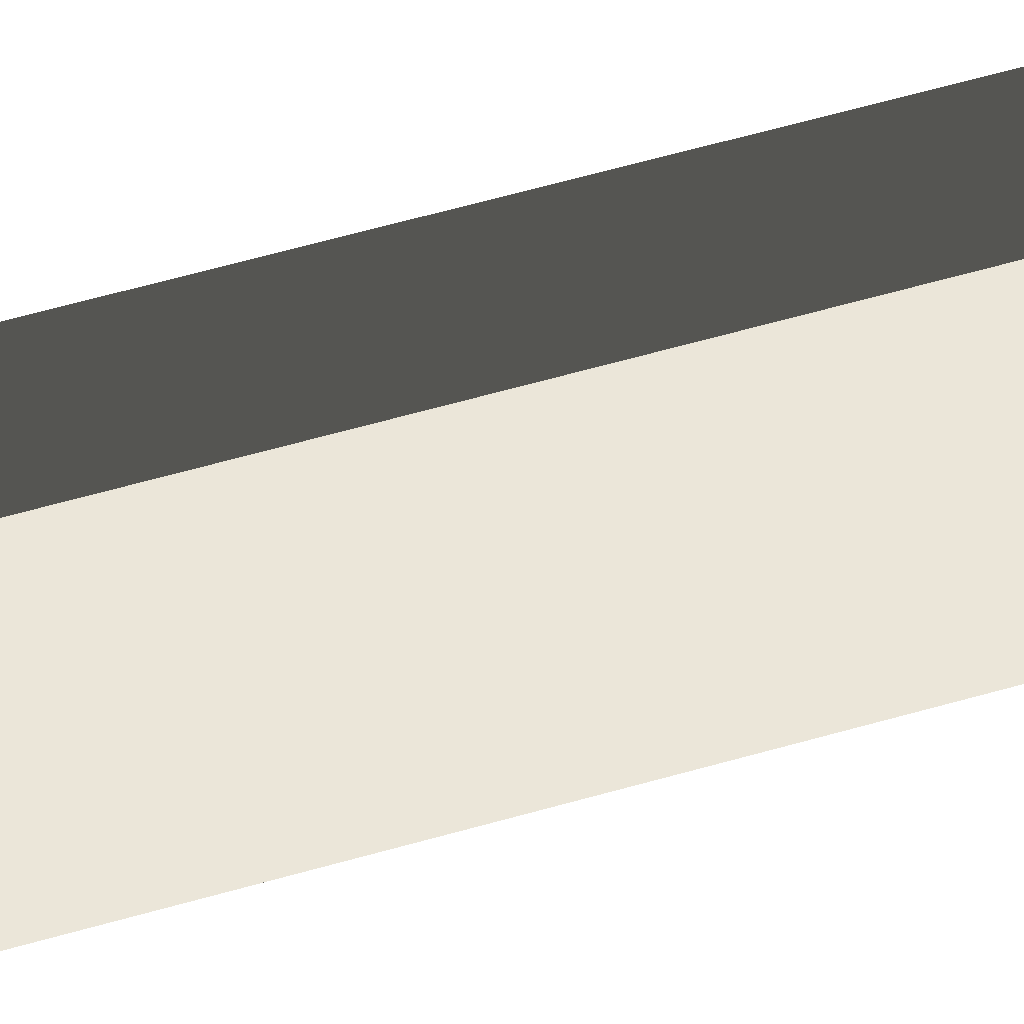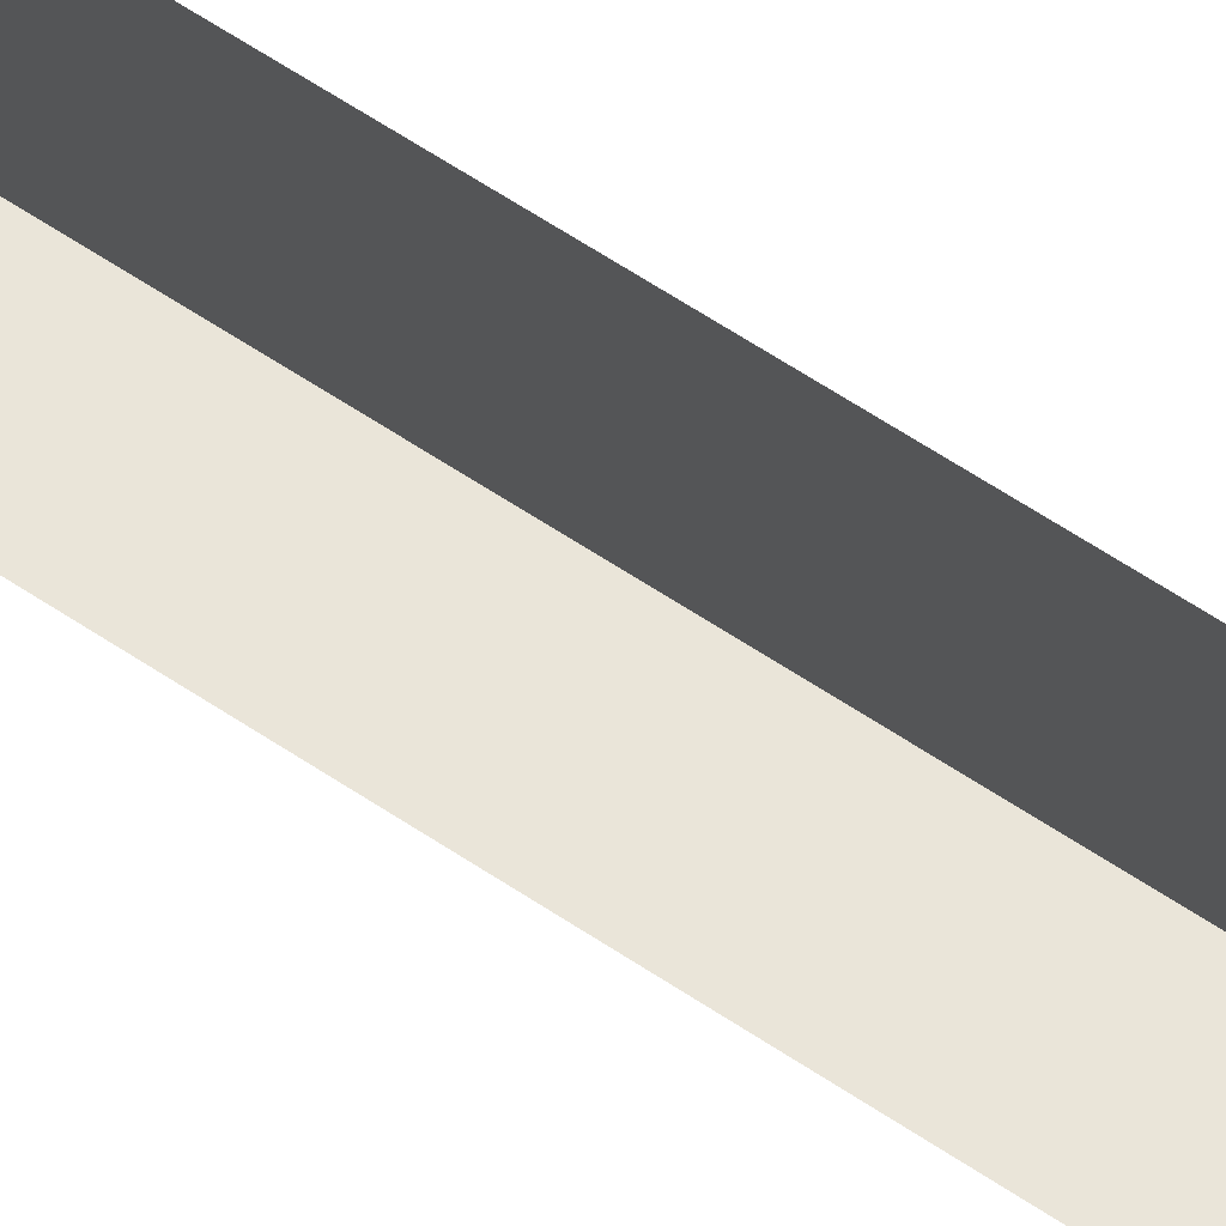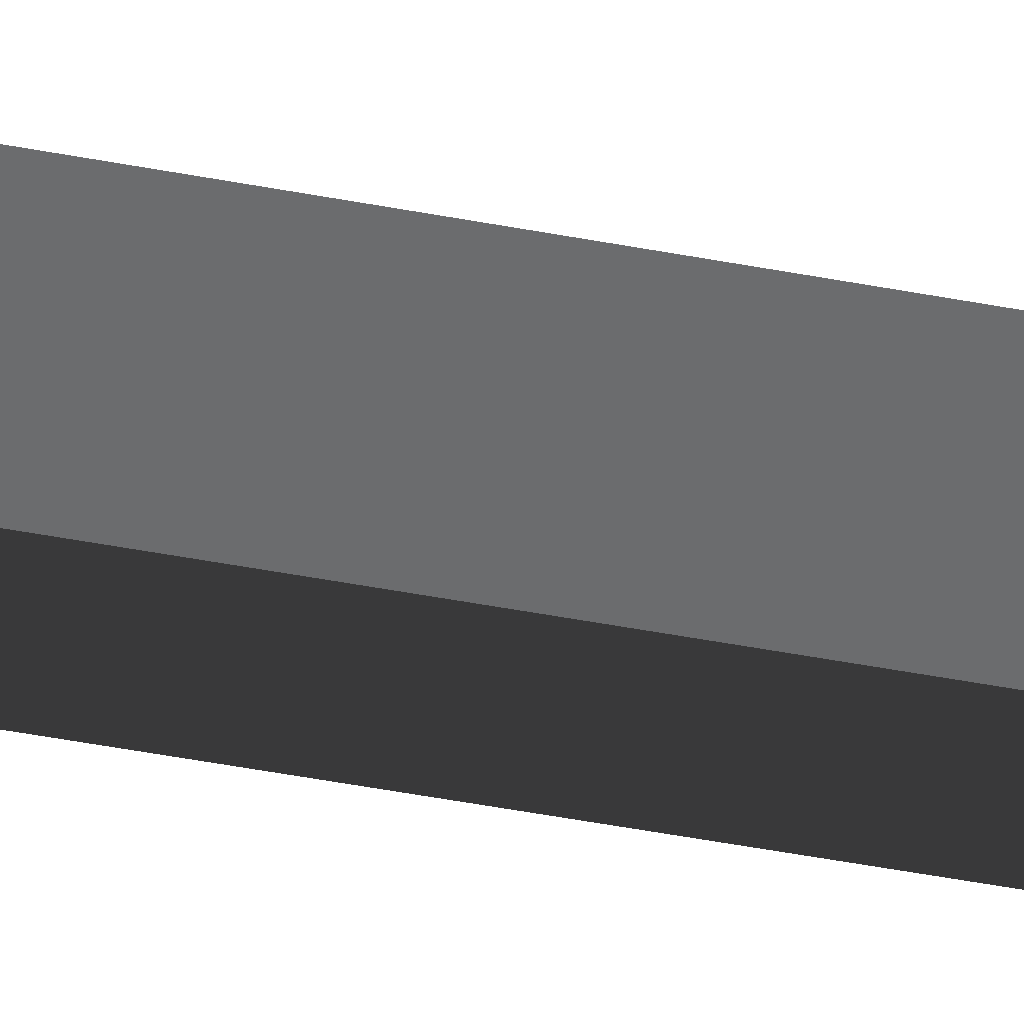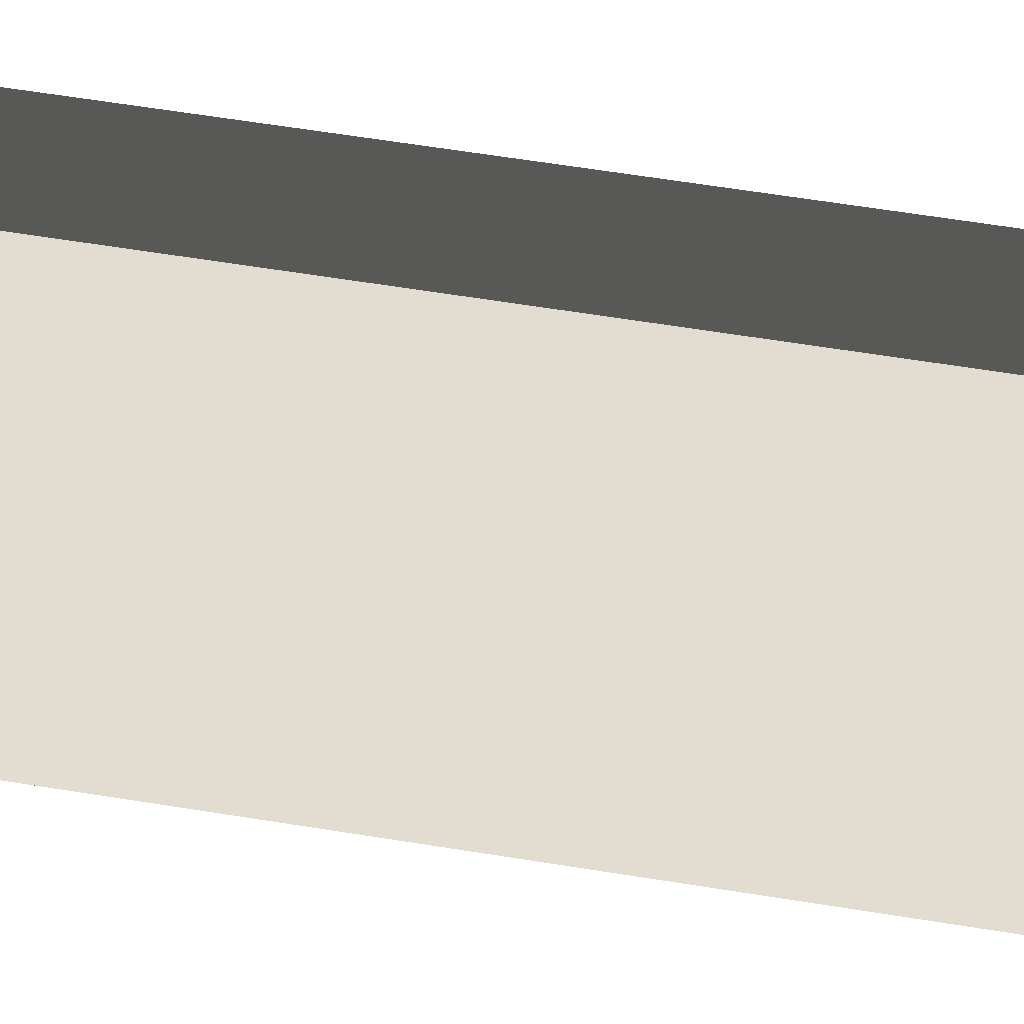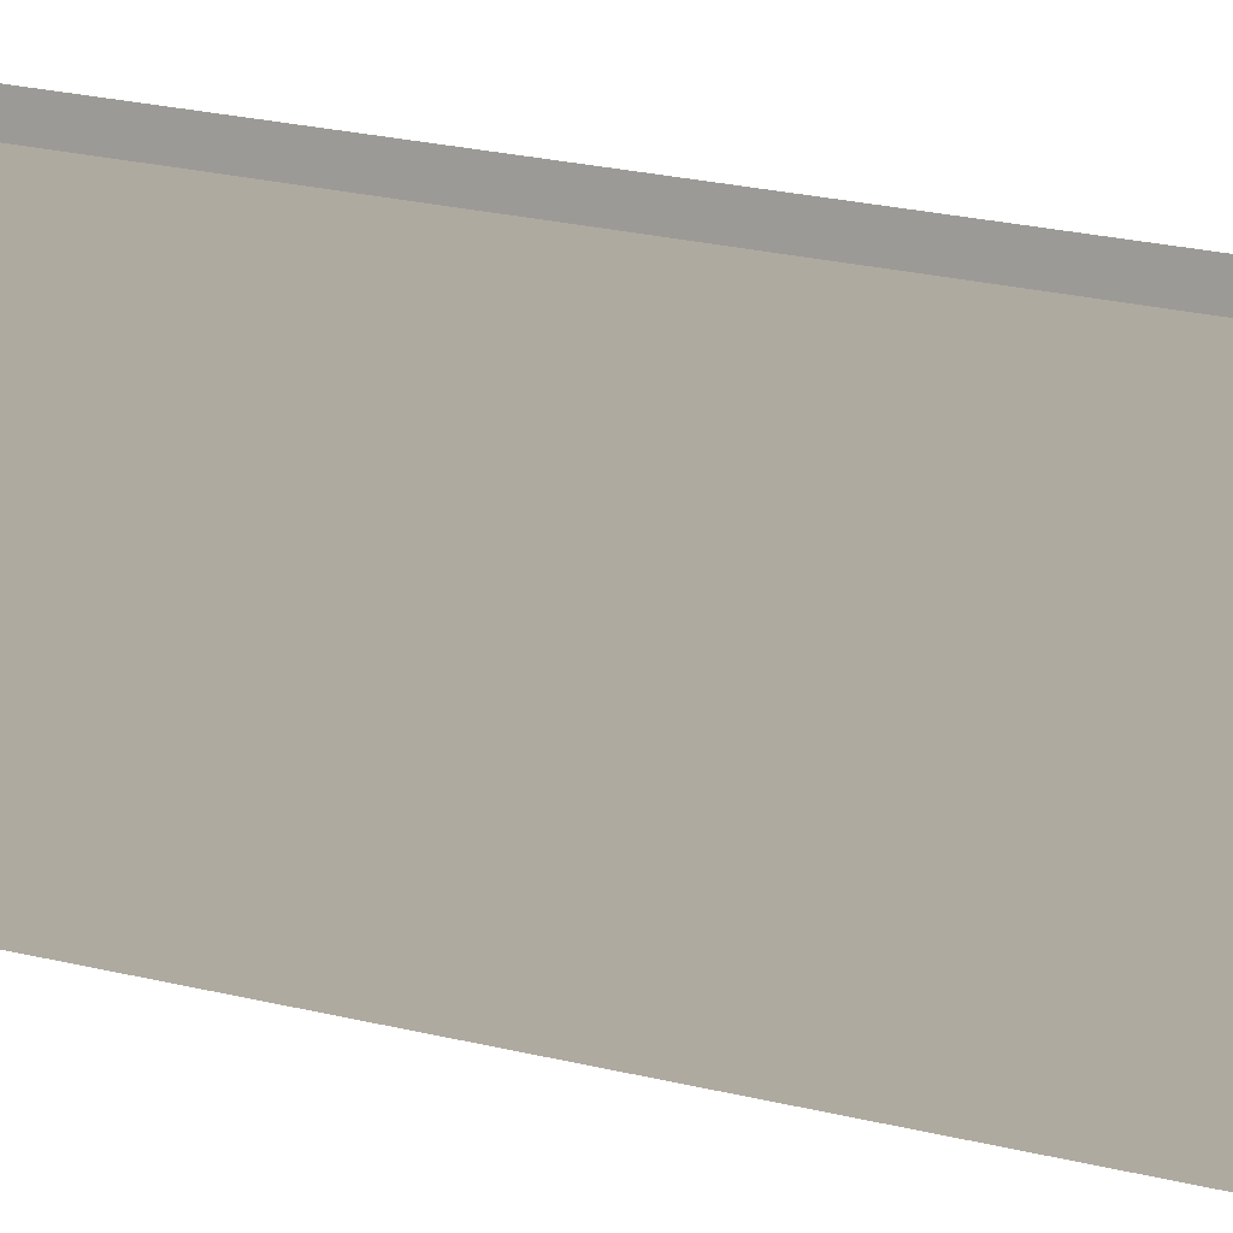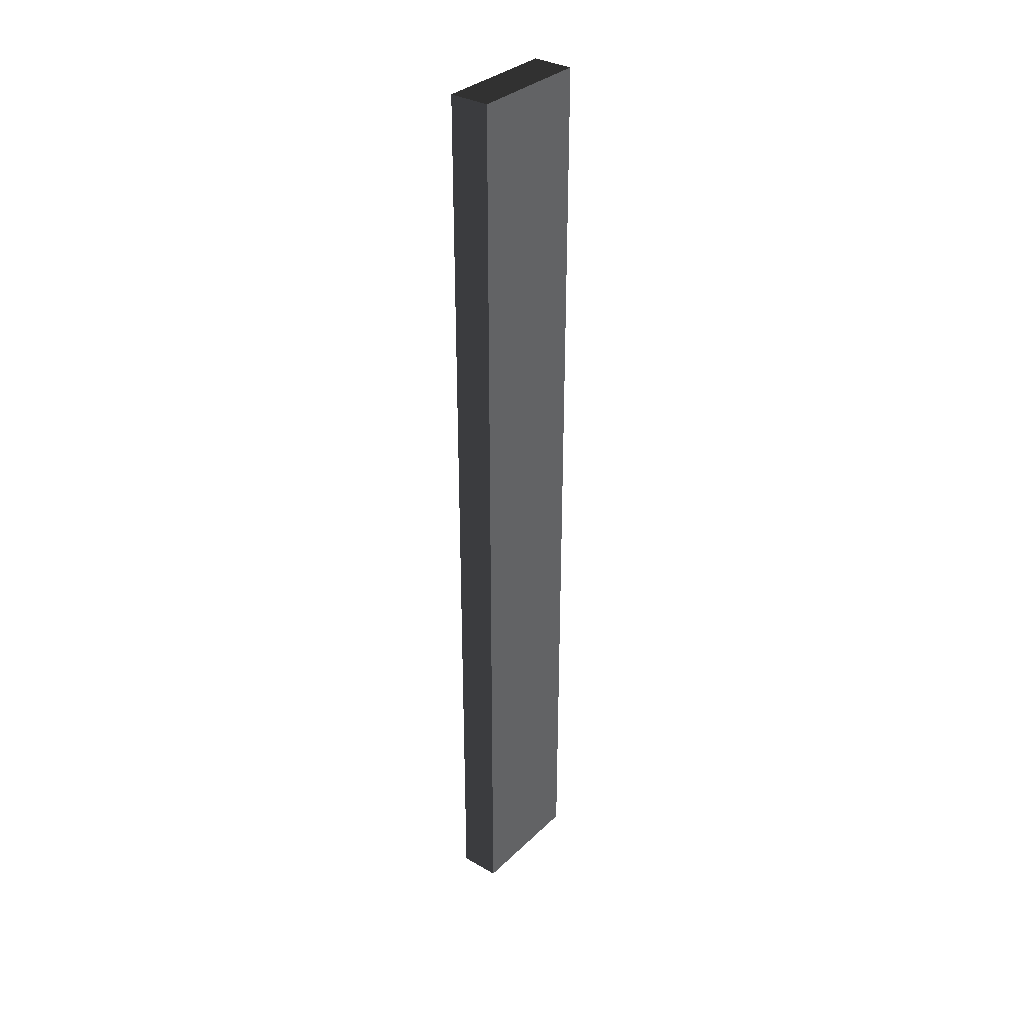
<metadata>
{"format":"obj","ext":"obj","renderer":"f3d","projection":"perspective","resolution":1024,"background":"white","views":[{"elev":52.2,"azim":72.1,"up":"+Z"},{"elev":62.3,"azim":124.2,"up":"+Z"},{"elev":-56.8,"azim":-100.8,"up":"+Z"},{"elev":38.2,"azim":103.2,"up":"+Z"},{"elev":11.6,"azim":129.8,"up":"+Z"},{"elev":33.3,"azim":-141.9,"up":"+Y"}]}
</metadata>
<code>
v 0.4114 9.481 1.009
v -0.4114 9.481 1.009
v -0.4114 9.481 -1.489
v 0.4114 9.481 -1.489
v 0.4114 -9.481 1.009
v 0.4114 -9.481 -1.489
v -0.4114 -9.481 -1.489
v -0.4114 -9.481 1.009
v 0.4114 9.481 1.009
v 0.4114 -9.481 1.009
v -0.4114 -9.481 1.009
v -0.4114 9.481 1.009
v -0.4114 9.481 1.009
v -0.4114 -9.481 1.009
v -0.4114 -9.481 -1.489
v -0.4114 9.481 -1.489
v -0.4114 9.481 -1.489
v -0.4114 -9.481 -1.489
v 0.4114 -9.481 -1.489
v 0.4114 9.481 -1.489
v 0.4114 9.481 -1.489
v 0.4114 -9.481 -1.489
v 0.4114 -9.481 1.009
v 0.4114 9.481 1.009
g Wall_t2_(40)_37223_161
f 1 3 2
f 1 4 3
f 5 7 6
f 5 8 7
f 9 11 10
f 9 12 11
f 13 15 14
f 13 16 15
f 17 19 18
f 17 20 19
f 21 23 22
f 21 24 23

</code>
